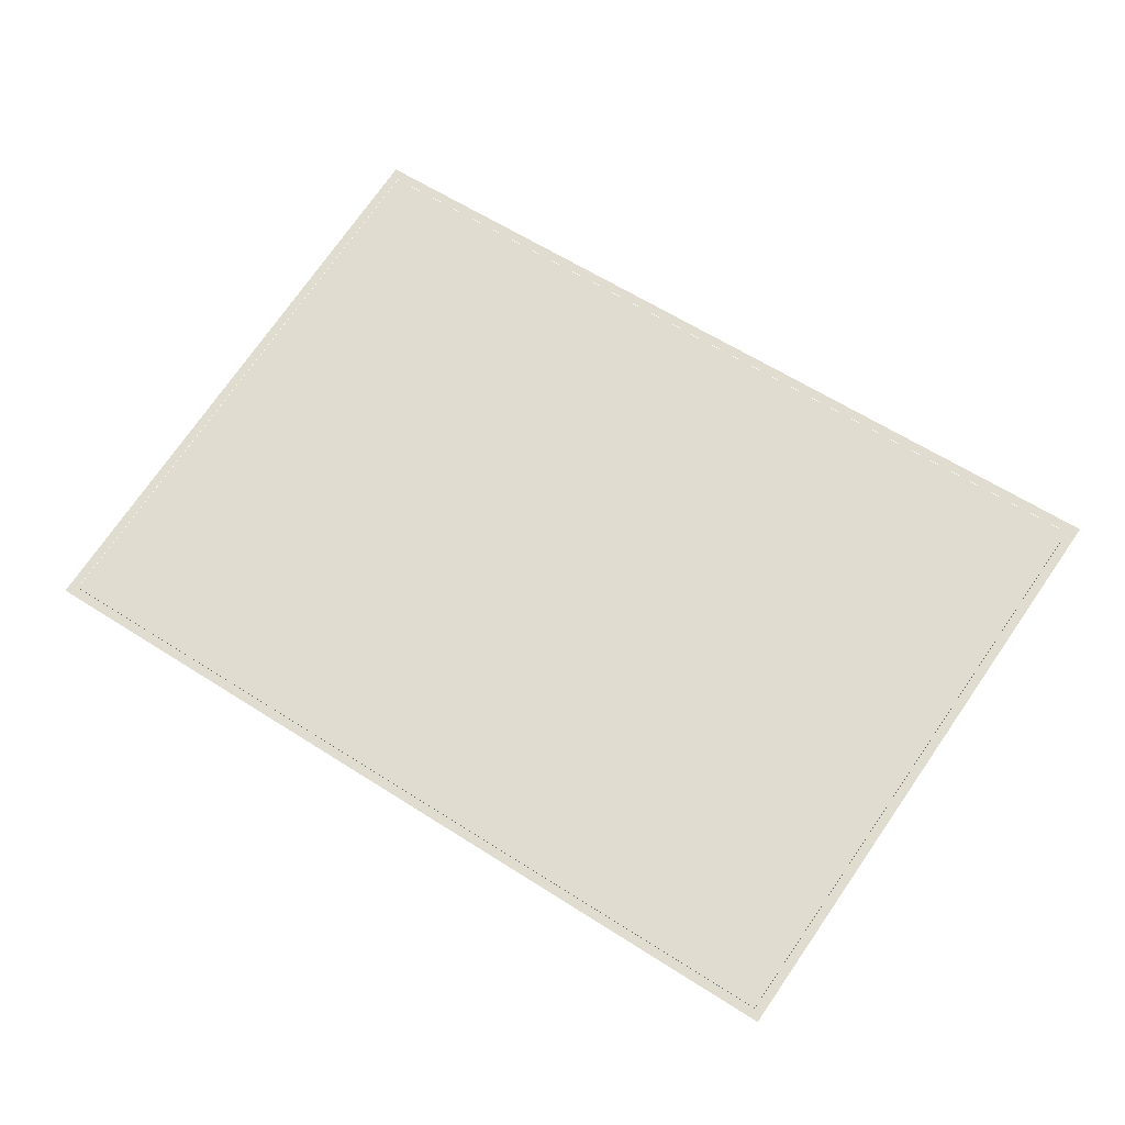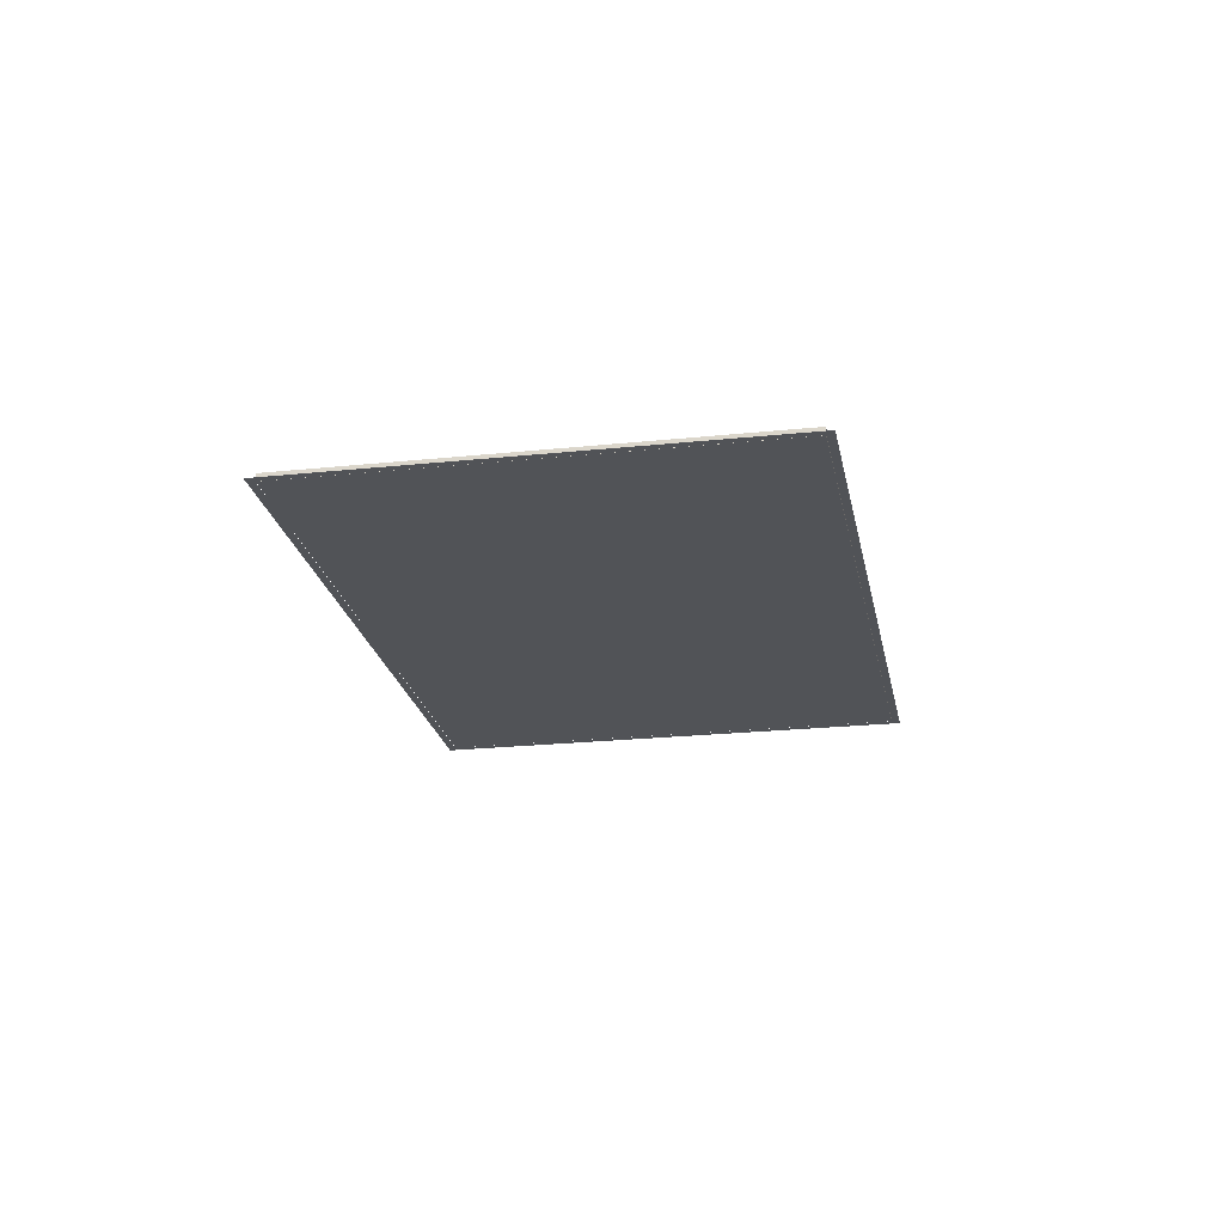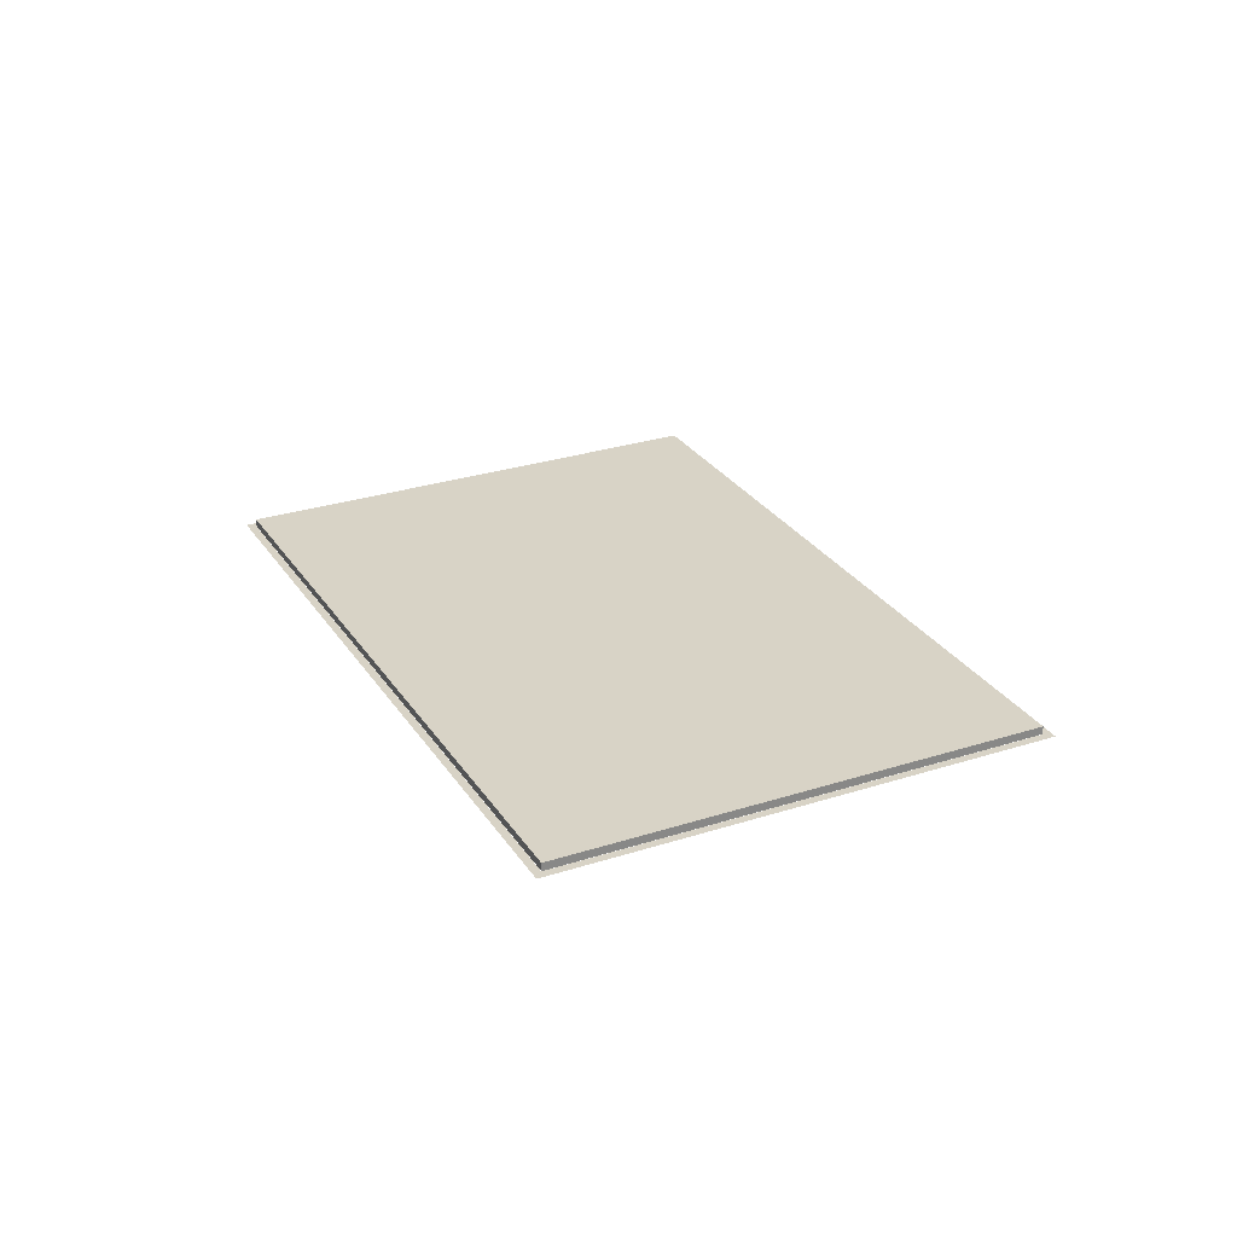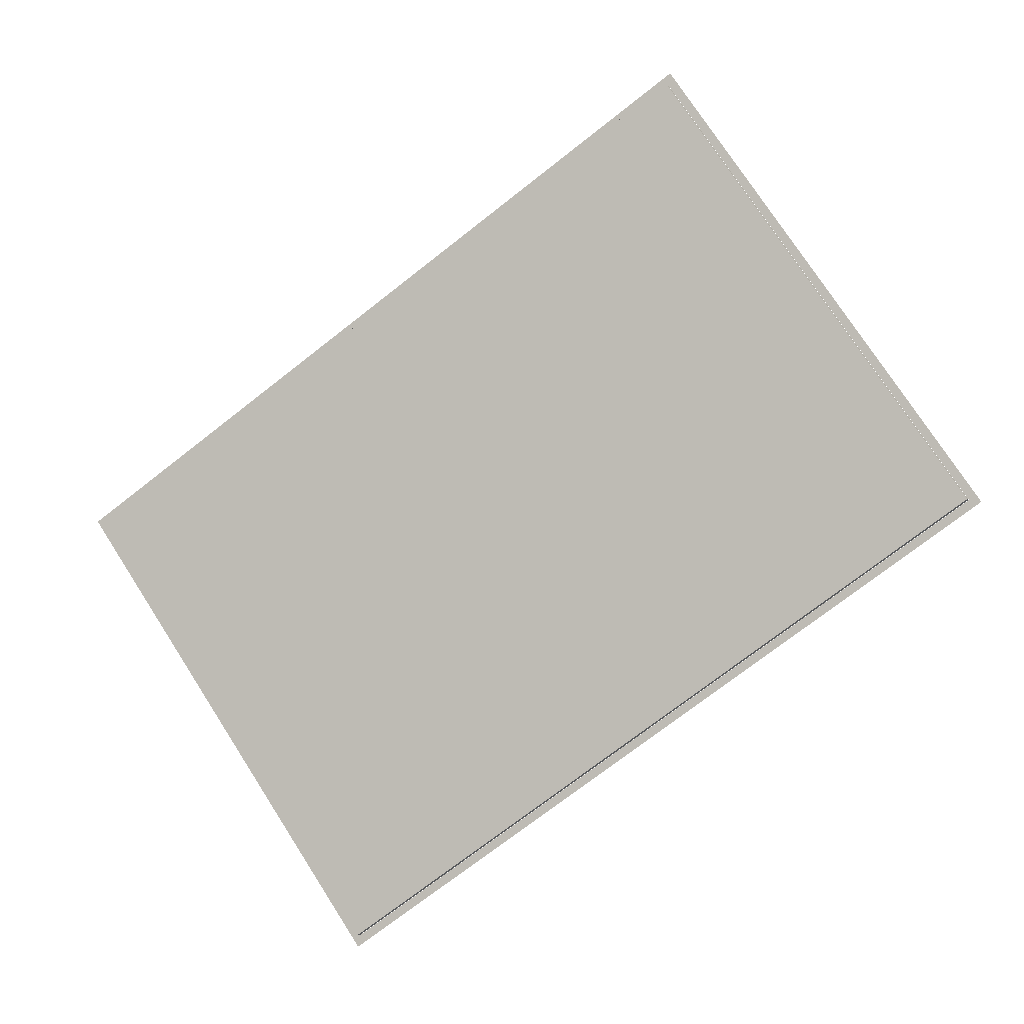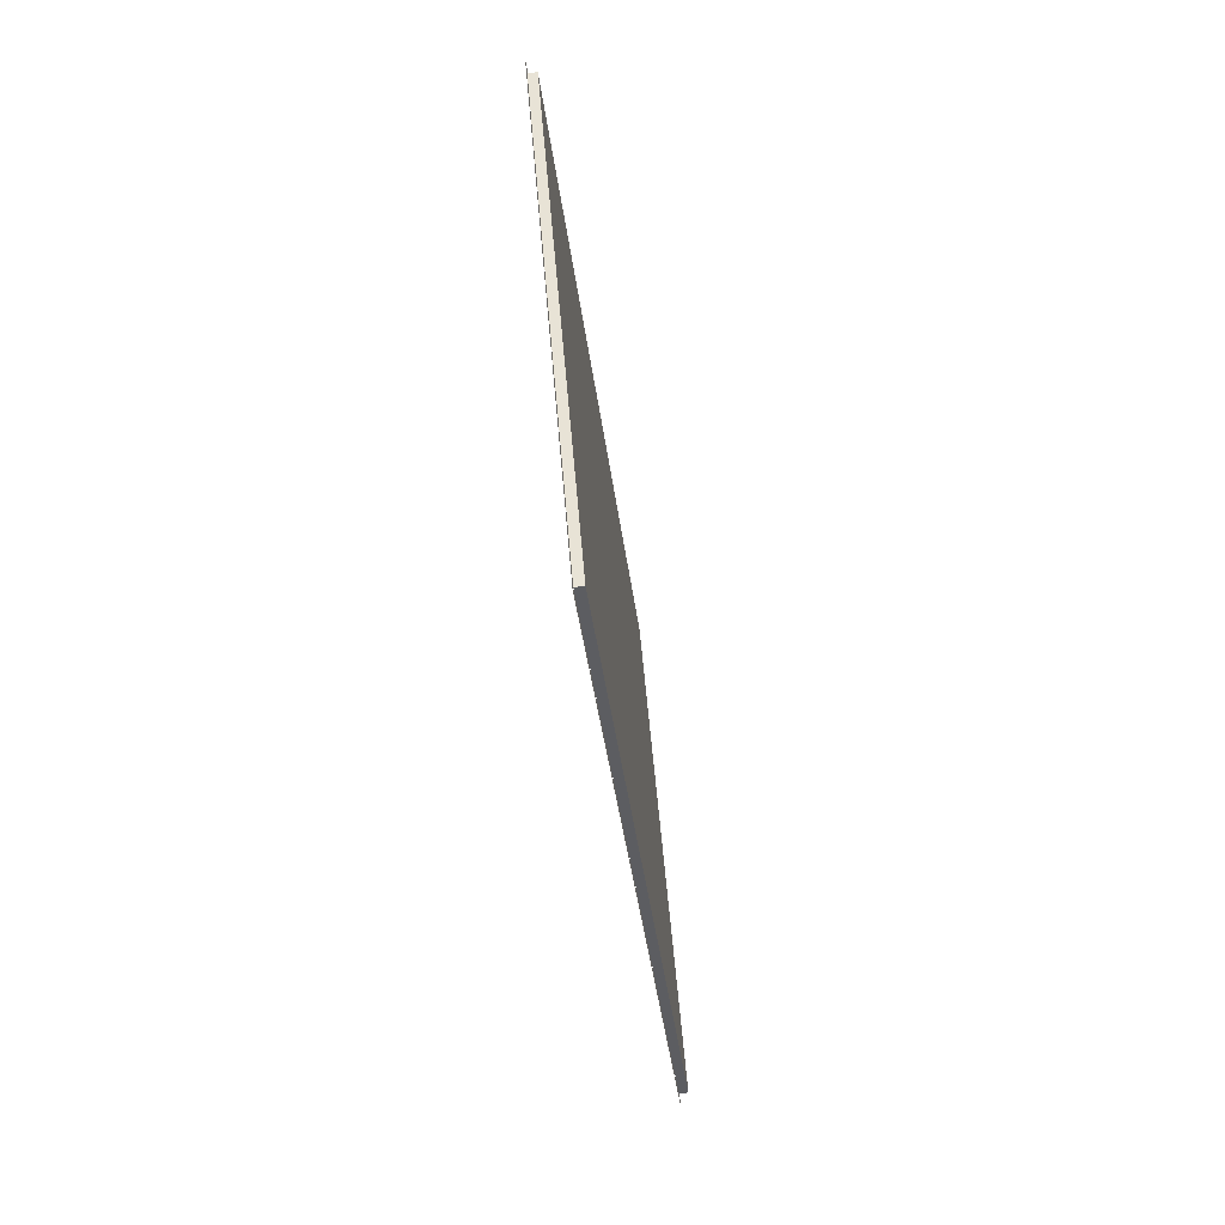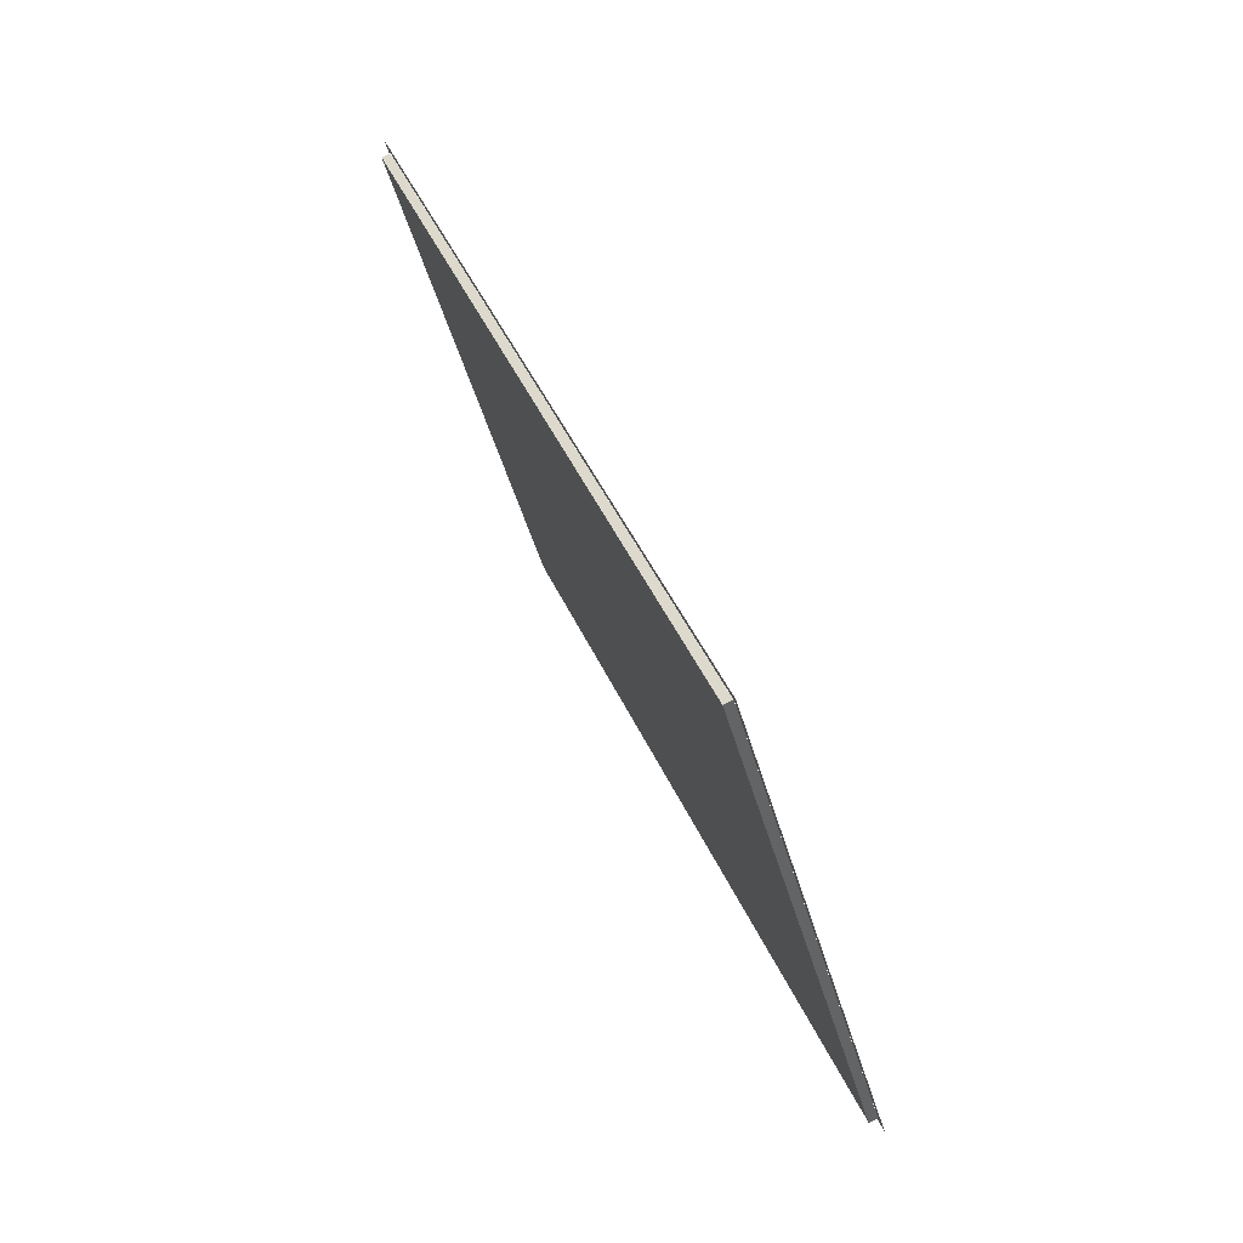
<metadata>
{"format":"obj","ext":"obj","renderer":"f3d","projection":"perspective","resolution":1024,"background":"white","views":[{"elev":-25.0,"azim":7.3,"up":"+Z"},{"elev":-22.2,"azim":134.9,"up":"+Y"},{"elev":28.1,"azim":-81.8,"up":"+Y"},{"elev":-5.1,"azim":-161.6,"up":"+Z"},{"elev":-71.4,"azim":98.0,"up":"+Z"},{"elev":78.0,"azim":-116.3,"up":"+Z"}]}
</metadata>
<code>
v -4.837 0 18.61
v 22.1 0 0.146
v 21.54 0 0.042
v -5.063 0 18.28
v 7.832 0 -20.67
v 7.728 0 -20.11
v -14.07 0 -5.654
v -13.84 0 -5.324
v -22.1 0 -0.147
v -21.54 0 -0.043
v -7.831 0 20.67
v -7.727 0 20.11
v -5.068 0 18.28
v -7.725 0 20.1
v 21.53 0 0.04
v 7.726 0 -20.1
v -13.84 0 -5.316
v -21.53 0 -0.041
v -5.068 0.4 18.28
v 21.53 0.4 0.04
v 7.726 0.4 -20.1
v -13.84 0.4 -5.316
v -21.53 0.4 -0.041
v -7.725 0.4 20.1
g CityEngineMaterial
f 1 2 3 4
f 2 5 6 3
f 5 7 8 6
f 7 9 10 8
f 9 11 12 10
f 11 1 4 12
f 15 13 14 18 17 16
f 19 20 21 22 23 24
f 13 15 20 19
f 15 16 21 20
f 16 17 22 21
f 17 18 23 22
f 18 14 24 23
f 14 13 19 24

</code>
